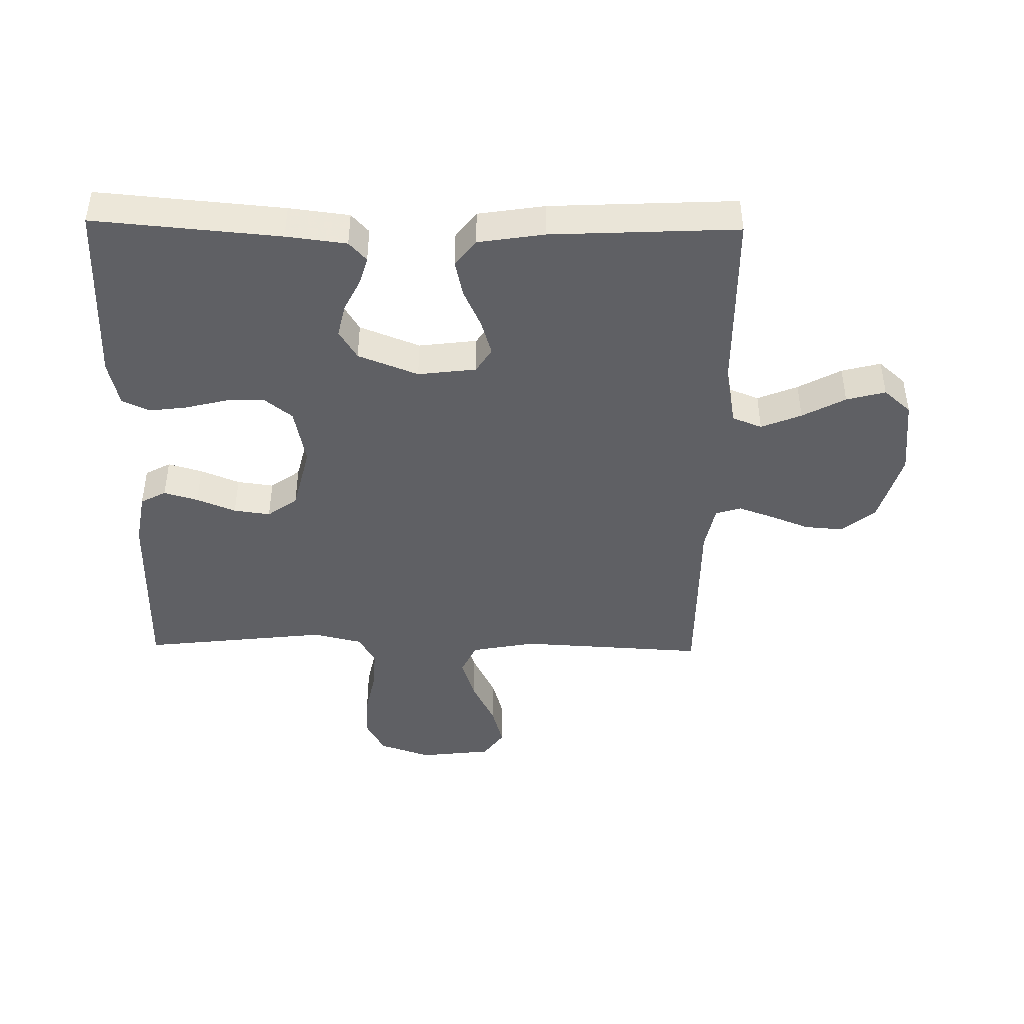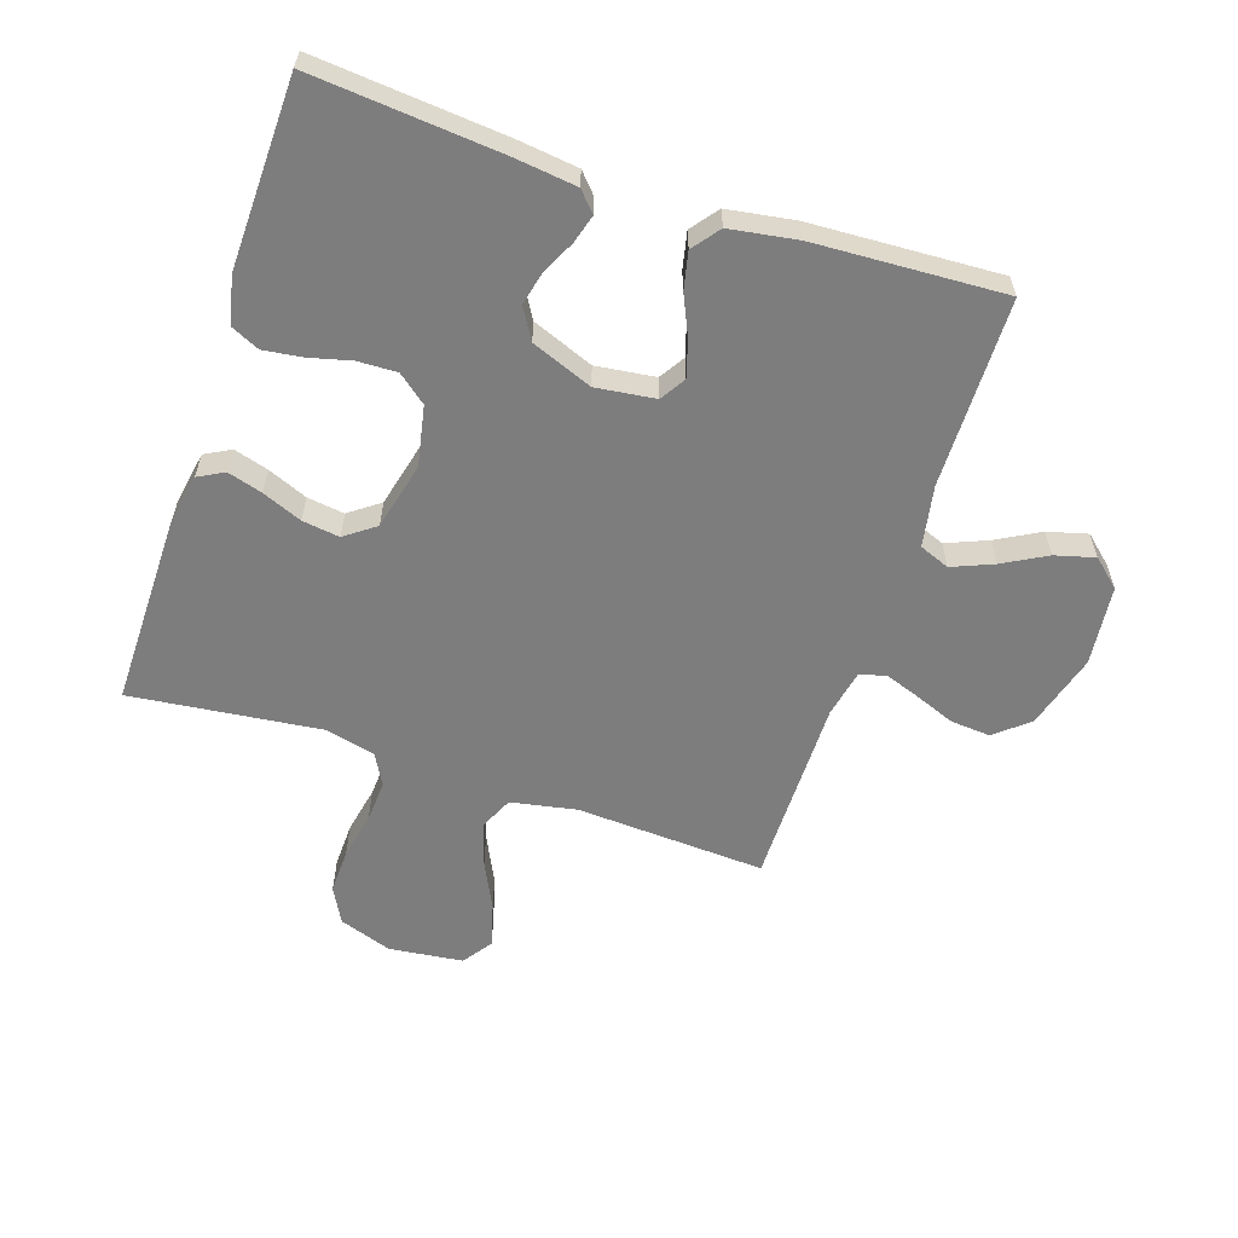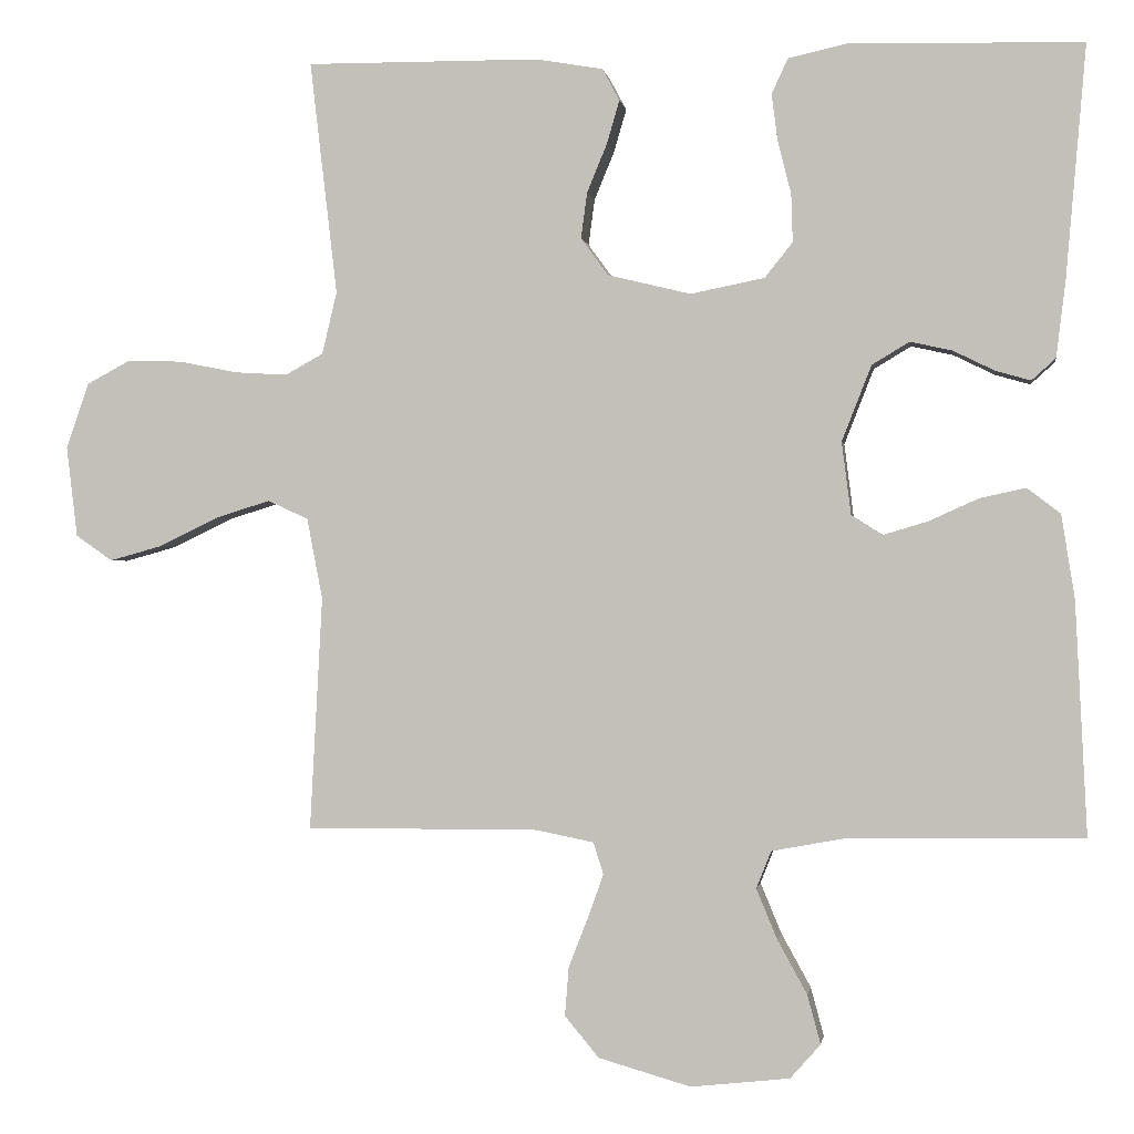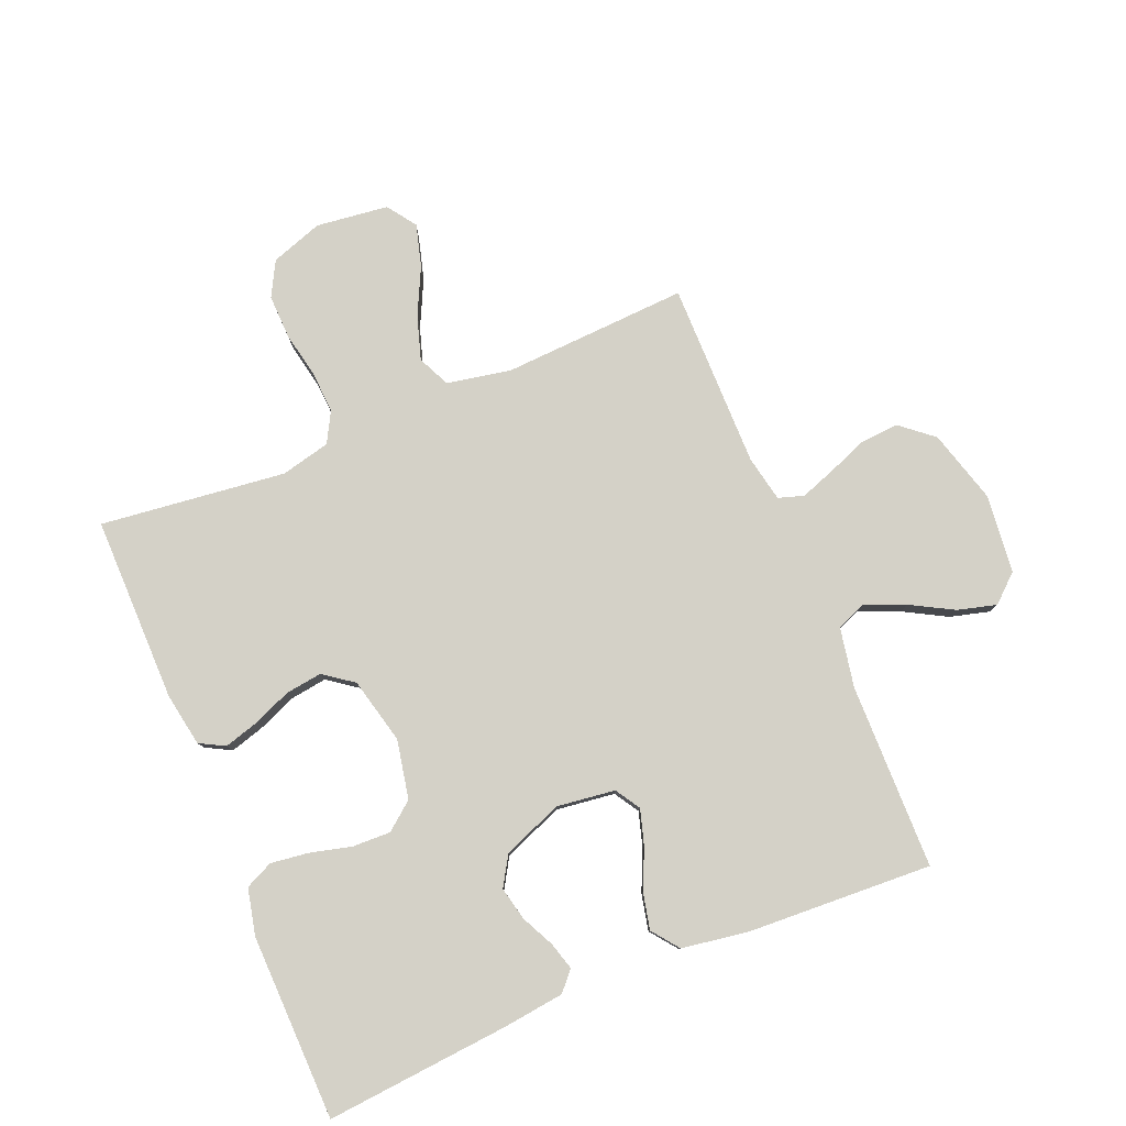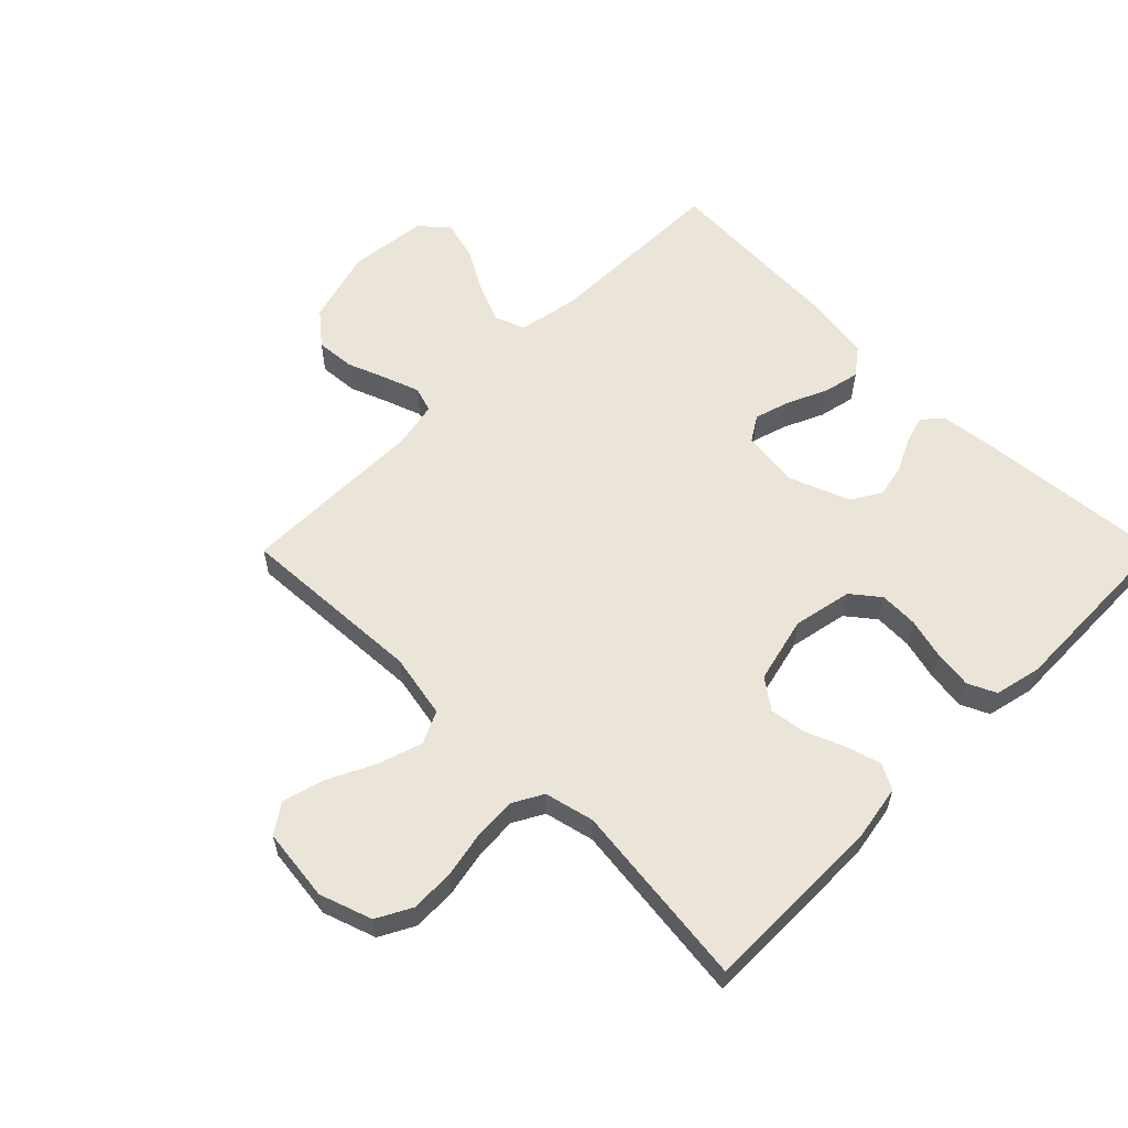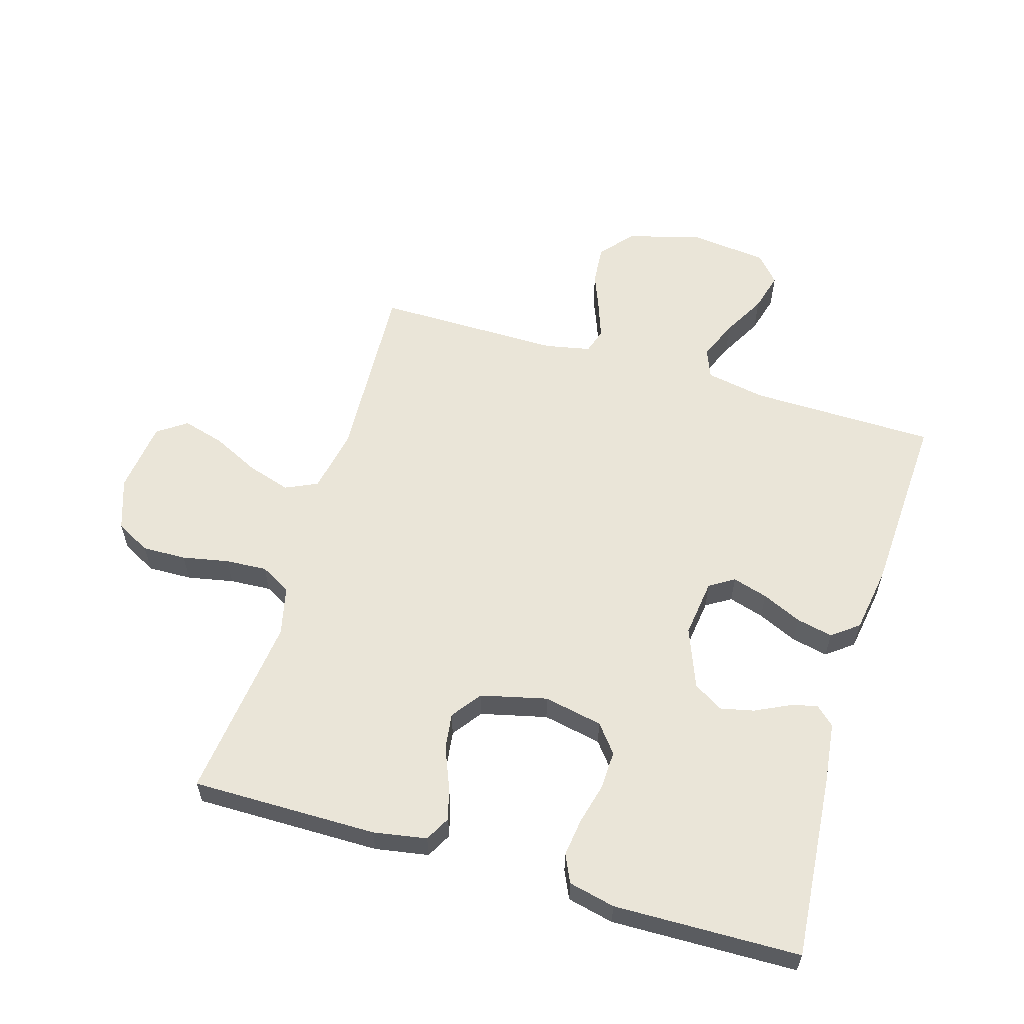
<metadata>
{"format":"obj","ext":"obj","renderer":"f3d","projection":"perspective","resolution":1024,"background":"white","views":[{"elev":-43.7,"azim":89.0,"up":"+Y"},{"elev":-59.2,"azim":71.6,"up":"+Y"},{"elev":-0.4,"azim":8.5,"up":"+Z"},{"elev":79.8,"azim":67.5,"up":"+Y"},{"elev":58.8,"azim":-45.1,"up":"+Y"},{"elev":58.7,"azim":16.7,"up":"+Y"}]}
</metadata>
<code>
v -0.5 0.07 0.5
v -0.2 0.07 0.498
v -0.114 0.07 0.483
v -0.092 0.07 0.442
v -0.108 0.07 0.387
v -0.134 0.07 0.324
v -0.142 0.07 0.265
v -0.107 0.07 0.217
v 0 0.07 0.191
v 0.095 0.07 0.21
v 0.131 0.07 0.255
v 0.129 0.07 0.317
v 0.112 0.07 0.384
v 0.104 0.07 0.445
v 0.125 0.07 0.49
v 0.2 0.07 0.507
v 0.5 0.07 0.5
v 0.474 0.07 0.2
v 0.462 0.07 0.103
v 0.431 0.07 0.075
v 0.386 0.07 0.088
v 0.333 0.07 0.114
v 0.279 0.07 0.126
v 0.231 0.07 0.097
v 0.193 0.07 0
v 0.205 0.07 -0.094
v 0.245 0.07 -0.119
v 0.302 0.07 -0.102
v 0.366 0.07 -0.073
v 0.425 0.07 -0.06
v 0.468 0.07 -0.093
v 0.485 0.07 -0.2
v 0.5 0.07 -0.5
v 0.2 0.07 -0.504
v 0.103 0.07 -0.522
v 0.084 0.07 -0.57
v 0.111 0.07 -0.635
v 0.149 0.07 -0.704
v 0.166 0.07 -0.767
v 0.127 0.07 -0.811
v 0 0.07 -0.825
v -0.119 0.07 -0.791
v -0.163 0.07 -0.738
v -0.158 0.07 -0.675
v -0.133 0.07 -0.611
v -0.113 0.07 -0.555
v -0.126 0.07 -0.514
v -0.2 0.07 -0.499
v -0.5 0.07 -0.5
v -0.484 0.07 -0.2
v -0.504 0.07 -0.096
v -0.556 0.07 -0.072
v -0.626 0.07 -0.094
v -0.702 0.07 -0.131
v -0.77 0.07 -0.15
v -0.817 0.07 -0.117
v -0.831 0.07 0
v -0.802 0.07 0.084
v -0.746 0.07 0.114
v -0.675 0.07 0.112
v -0.6 0.07 0.097
v -0.533 0.07 0.093
v -0.484 0.07 0.12
v -0.465 0.07 0.2
v -0.5 0 0.5
v -0.2 0 0.498
v -0.114 0 0.483
v -0.092 0 0.442
v -0.108 0 0.387
v -0.134 0 0.324
v -0.142 0 0.265
v -0.107 0 0.217
v 0 0 0.191
v 0.095 0 0.21
v 0.131 0 0.255
v 0.129 0 0.317
v 0.112 0 0.384
v 0.104 0 0.445
v 0.125 0 0.49
v 0.2 0 0.507
v 0.5 0 0.5
v 0.474 0 0.2
v 0.462 0 0.103
v 0.431 0 0.075
v 0.386 0 0.088
v 0.333 0 0.114
v 0.279 0 0.126
v 0.231 0 0.097
v 0.193 0 0
v 0.205 0 -0.094
v 0.245 0 -0.119
v 0.302 0 -0.102
v 0.366 0 -0.073
v 0.425 0 -0.06
v 0.468 0 -0.093
v 0.485 0 -0.2
v 0.5 0 -0.5
v 0.2 0 -0.504
v 0.103 0 -0.522
v 0.084 0 -0.57
v 0.111 0 -0.635
v 0.149 0 -0.704
v 0.166 0 -0.767
v 0.127 0 -0.811
v 0 0 -0.825
v -0.119 0 -0.791
v -0.163 0 -0.738
v -0.158 0 -0.675
v -0.133 0 -0.611
v -0.113 0 -0.555
v -0.126 0 -0.514
v -0.2 0 -0.499
v -0.5 0 -0.5
v -0.484 0 -0.2
v -0.504 0 -0.096
v -0.556 0 -0.072
v -0.626 0 -0.094
v -0.702 0 -0.131
v -0.77 0 -0.15
v -0.817 0 -0.117
v -0.831 0 0
v -0.802 0 0.084
v -0.746 0 0.114
v -0.675 0 0.112
v -0.6 0 0.097
v -0.533 0 0.093
v -0.484 0 0.12
v -0.465 0 0.2
f 59 60 61
f 58 59 61
f 57 58 61
f 56 57 61
f 55 56 61
f 54 55 61
f 53 54 61
f 52 53 61 62
f 51 52 62 63
f 48 49 50
f 51 63 64
f 50 51 64
f 48 50 64
f 47 48 64
f 43 44 45
f 42 43 45
f 41 42 45
f 40 41 45
f 39 40 45
f 38 39 45
f 37 38 45
f 36 37 45 46
f 35 36 46 47
f 32 33 34
f 31 32 34
f 30 31 34
f 29 30 34
f 28 29 34
f 34 35 47
f 28 34 47
f 27 28 47
f 20 21 22
f 19 20 22
f 18 19 22
f 17 18 22
f 16 17 22
f 15 16 22
f 14 15 22
f 13 14 22
f 12 13 22
f 11 12 22 23
f 10 11 23 24
f 4 5 6
f 3 4 6
f 2 3 6
f 1 2 6
f 64 1 6
f 64 6 7
f 26 27 47 64
f 25 26 64
f 9 10 24 25
f 8 9 25 64
f 7 8 64
f 125 124 123
f 125 123 122
f 125 122 121
f 125 121 120
f 125 120 119
f 125 119 118
f 125 118 117
f 126 125 117 116
f 127 126 116 115
f 114 113 112
f 128 127 115
f 128 115 114
f 128 114 112
f 128 112 111
f 109 108 107
f 109 107 106
f 109 106 105
f 109 105 104
f 109 104 103
f 109 103 102
f 109 102 101
f 110 109 101 100
f 111 110 100 99
f 98 97 96
f 98 96 95
f 98 95 94
f 98 94 93
f 98 93 92
f 111 99 98
f 111 98 92
f 111 92 91
f 86 85 84
f 86 84 83
f 86 83 82
f 86 82 81
f 86 81 80
f 86 80 79
f 86 79 78
f 86 78 77
f 86 77 76
f 87 86 76 75
f 88 87 75 74
f 70 69 68
f 70 68 67
f 70 67 66
f 70 66 65
f 70 65 128
f 71 70 128
f 128 111 91 90
f 128 90 89
f 89 88 74 73
f 128 89 73 72
f 128 72 71
f 1 65 66 2
f 2 66 67 3
f 3 67 68 4
f 4 68 69 5
f 5 69 70 6
f 6 70 71 7
f 7 71 72 8
f 8 72 73 9
f 9 73 74 10
f 10 74 75 11
f 11 75 76 12
f 12 76 77 13
f 13 77 78 14
f 14 78 79 15
f 15 79 80 16
f 16 80 81 17
f 17 81 82 18
f 18 82 83 19
f 19 83 84 20
f 20 84 85 21
f 21 85 86 22
f 22 86 87 23
f 23 87 88 24
f 24 88 89 25
f 25 89 90 26
f 26 90 91 27
f 27 91 92 28
f 28 92 93 29
f 29 93 94 30
f 30 94 95 31
f 31 95 96 32
f 32 96 97 33
f 33 97 98 34
f 34 98 99 35
f 35 99 100 36
f 36 100 101 37
f 37 101 102 38
f 38 102 103 39
f 39 103 104 40
f 40 104 105 41
f 41 105 106 42
f 42 106 107 43
f 43 107 108 44
f 44 108 109 45
f 45 109 110 46
f 46 110 111 47
f 47 111 112 48
f 48 112 113 49
f 49 113 114 50
f 50 114 115 51
f 51 115 116 52
f 52 116 117 53
f 53 117 118 54
f 54 118 119 55
f 55 119 120 56
f 56 120 121 57
f 57 121 122 58
f 58 122 123 59
f 59 123 124 60
f 60 124 125 61
f 61 125 126 62
f 62 126 127 63
f 63 127 128 64
f 64 128 65 1

</code>
